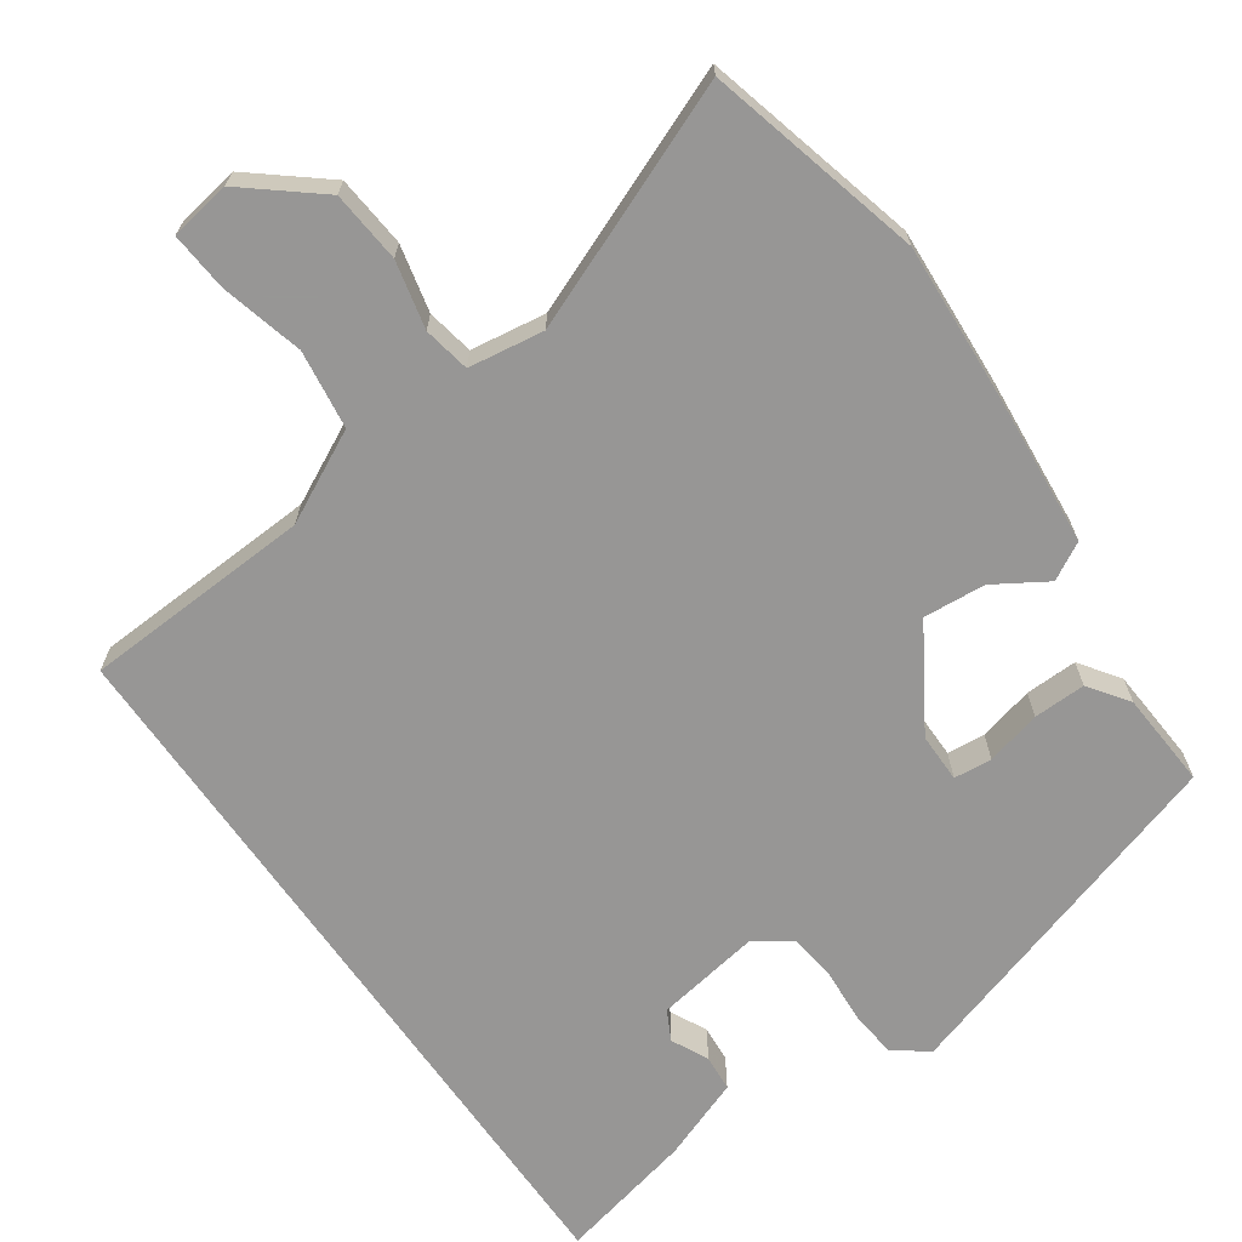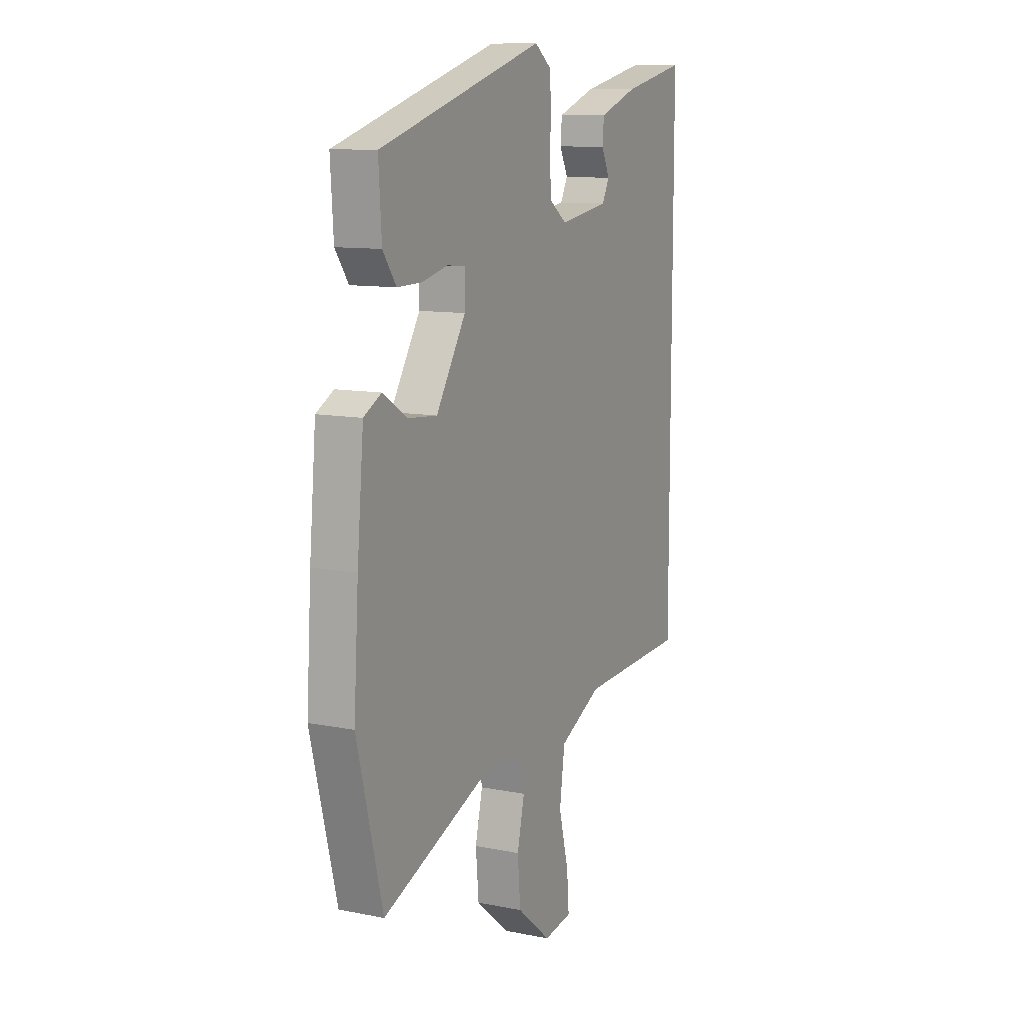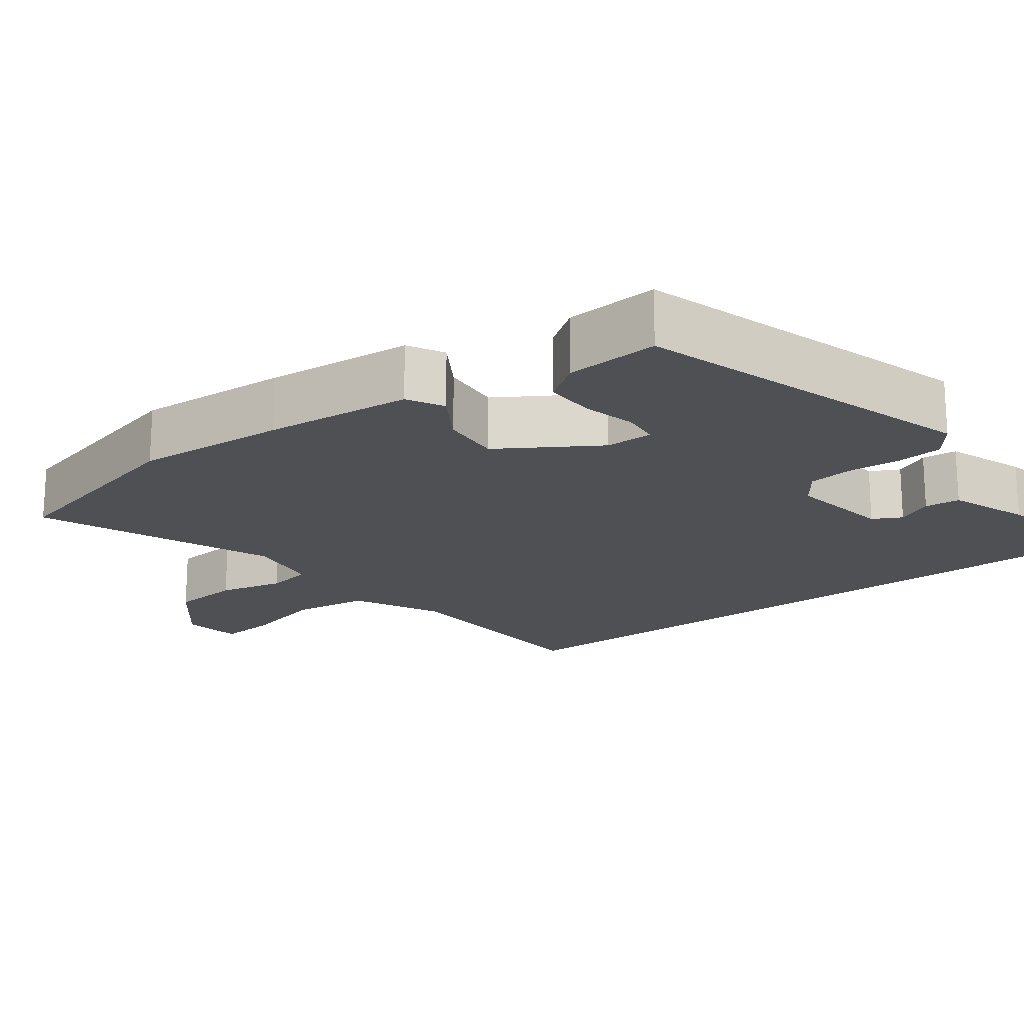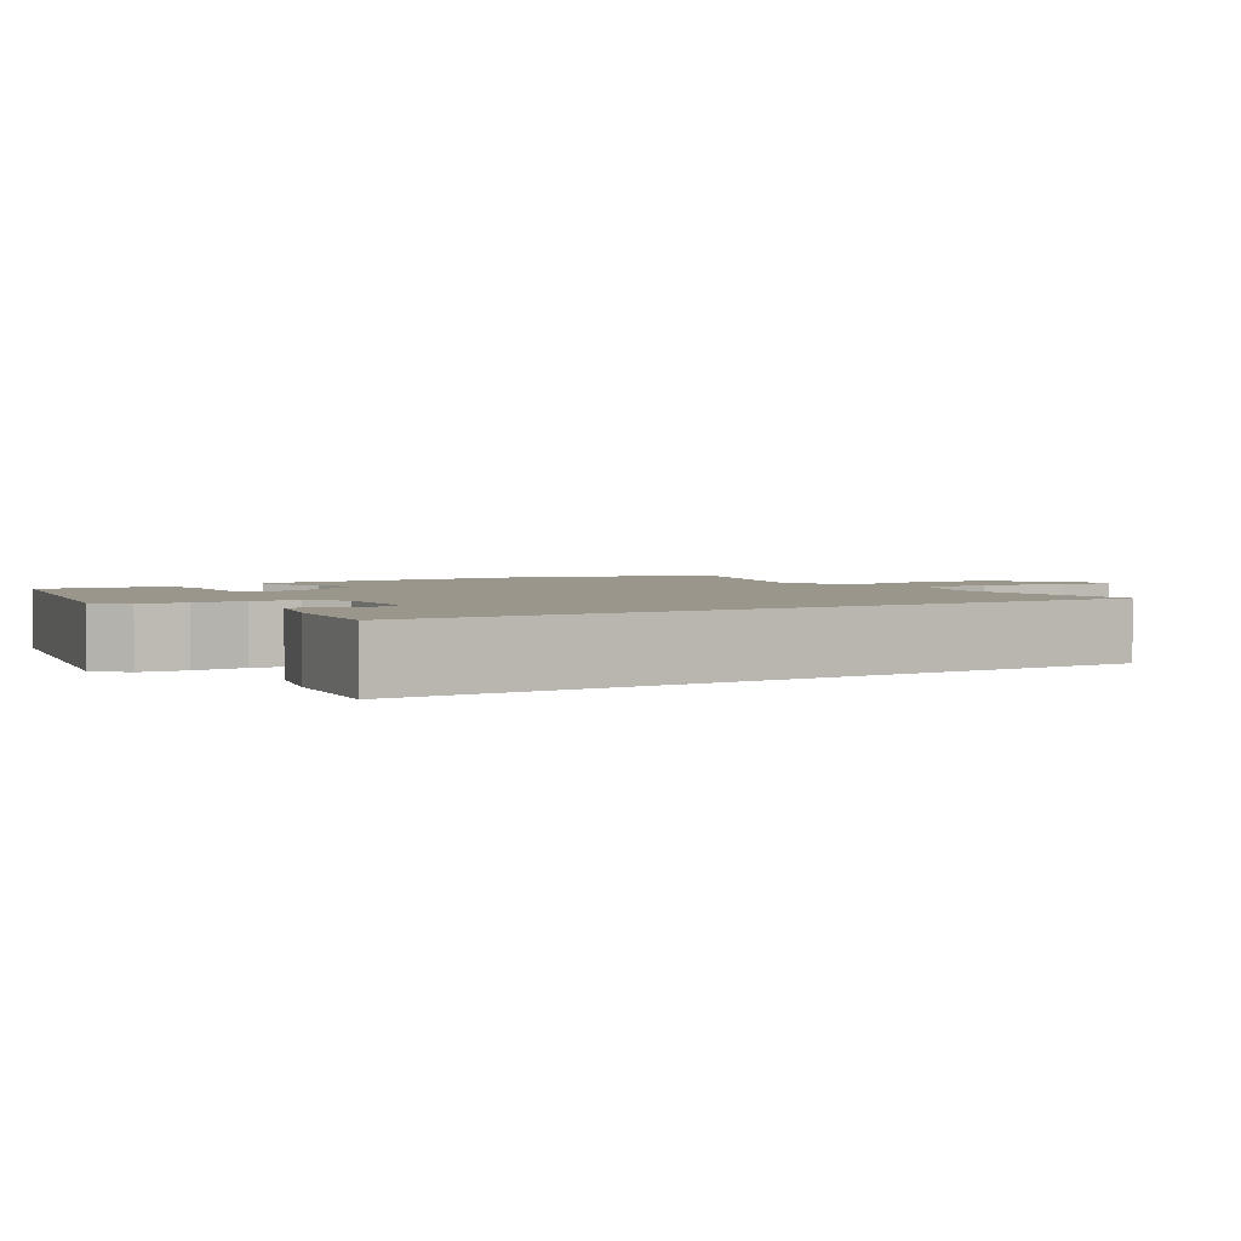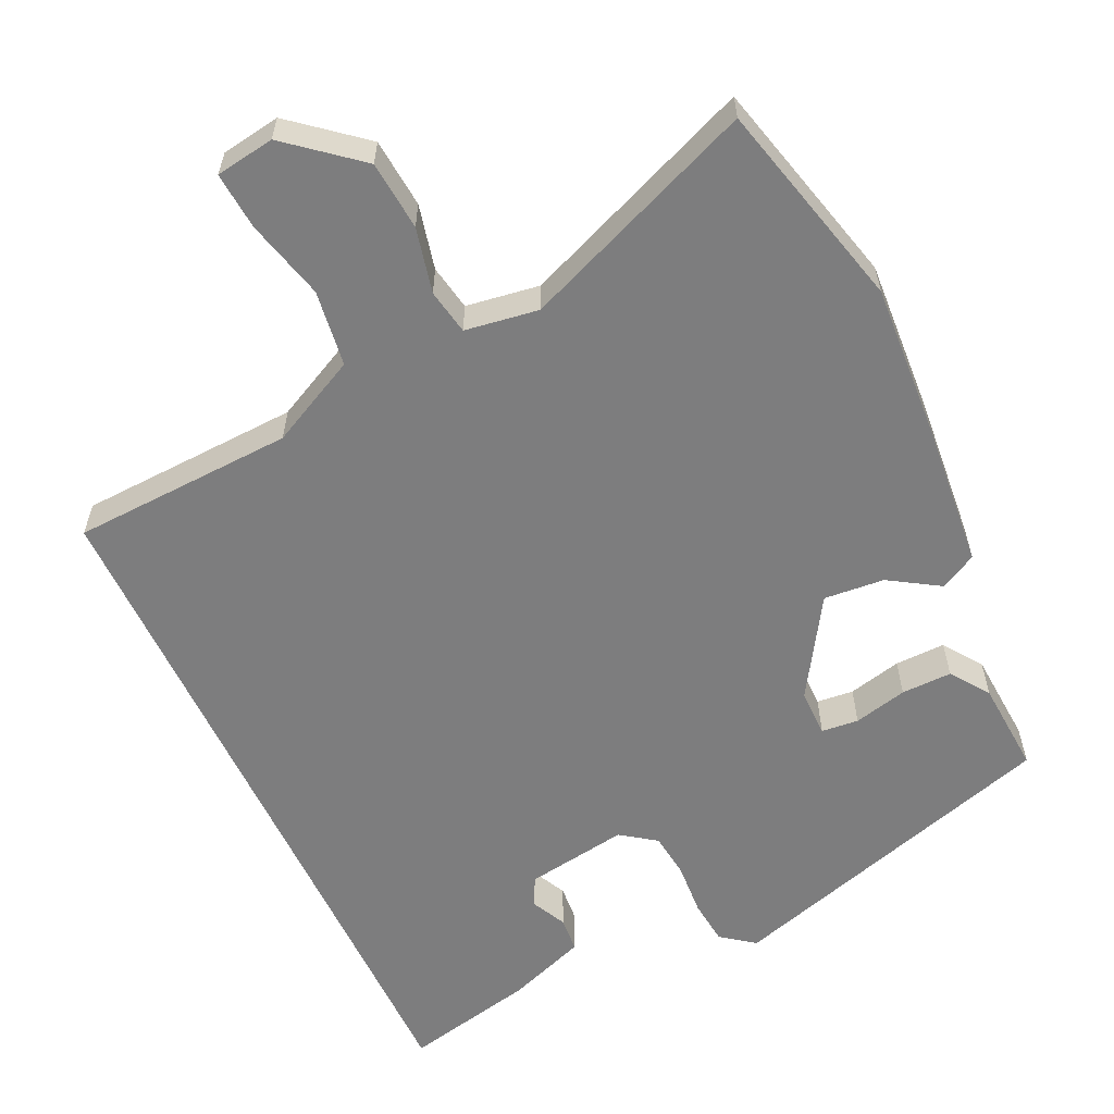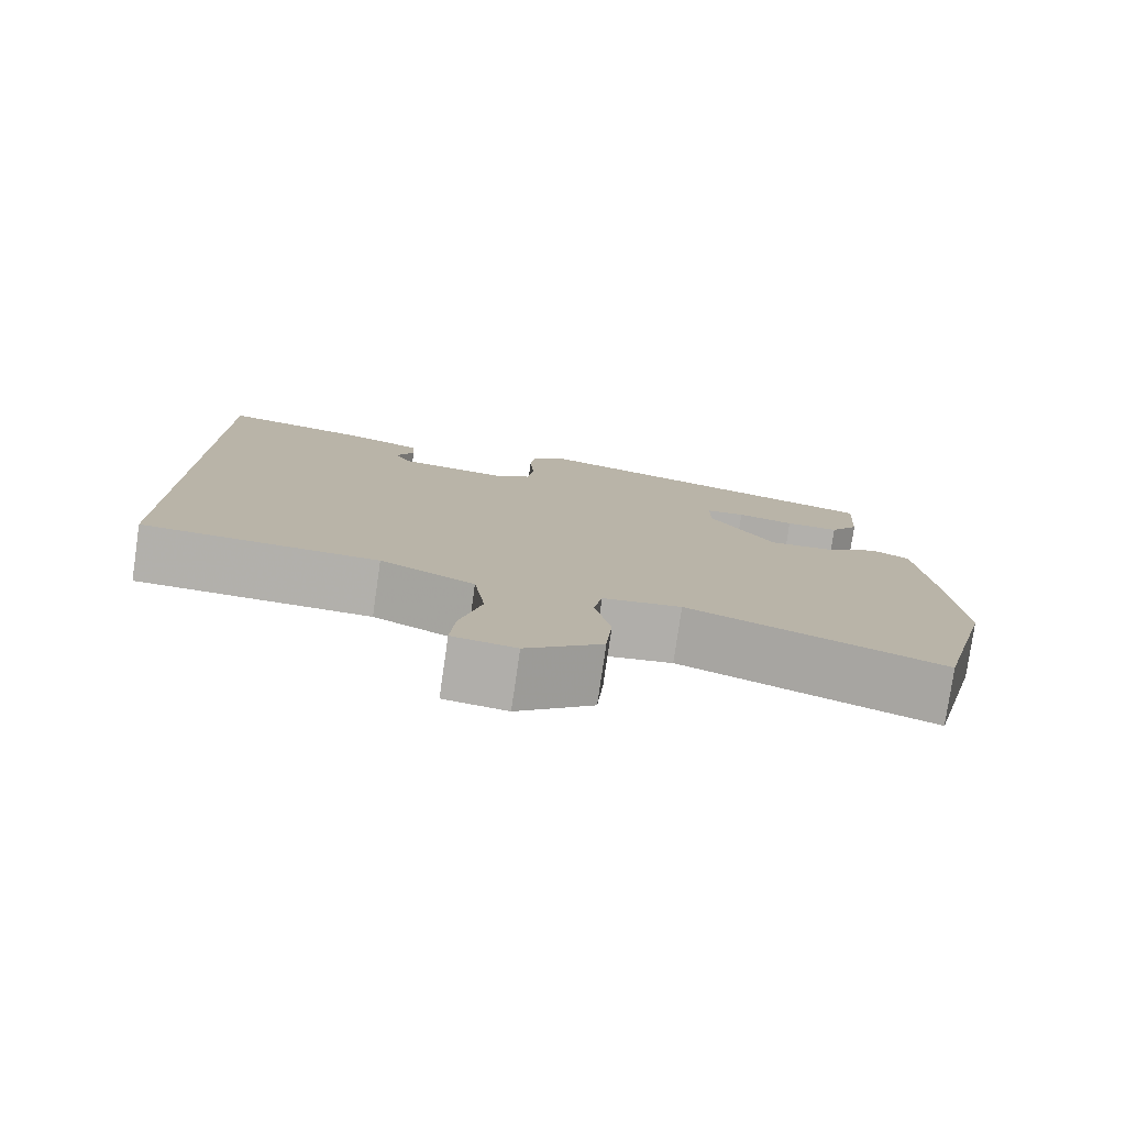
<metadata>
{"format":"obj","ext":"obj","renderer":"f3d","projection":"perspective","resolution":1024,"background":"white","views":[{"elev":-68.0,"azim":-144.9,"up":"+Y"},{"elev":10.9,"azim":-63.6,"up":"+Z"},{"elev":-19.0,"azim":-53.0,"up":"+Y"},{"elev":2.5,"azim":55.0,"up":"+Y"},{"elev":-59.2,"azim":-154.8,"up":"+Y"},{"elev":-78.7,"azim":171.8,"up":"+Z"}]}
</metadata>
<code>
v -0.472 0.07 -0.611
v -0.542 0.07 -0.334
v -0.529 0.07 -0.132
v -0.511 0.07 0.063
v -0.463 0.07 0.089
v -0.396 0.07 0.047
v -0.316 0.07 0.04
v -0.235 0.07 0.169
v -0.235 0.07 0.232
v -0.284 0.07 0.237
v -0.355 0.07 0.22
v -0.422 0.07 0.219
v -0.458 0.07 0.27
v -0.466 0.07 0.393
v -0.015 0.07 0.529
v 0.029 0.07 0.496
v 0.035 0.07 0.436
v 0.03 0.07 0.366
v 0.037 0.07 0.306
v 0.083 0.07 0.273
v 0.219 0.07 0.294
v 0.239 0.07 0.332
v 0.216 0.07 0.379
v 0.22 0.07 0.426
v 0.325 0.07 0.464
v 0.5 0.07 0.502
v 0.5 0.07 -0.452
v 0.206 0.07 -0.465
v 0.089 0.07 -0.523
v 0.075 0.07 -0.624
v 0.102 0.07 -0.73
v 0.108 0.07 -0.806
v 0.03 0.07 -0.818
v -0.064 0.07 -0.74
v -0.072 0.07 -0.648
v -0.052 0.07 -0.562
v -0.063 0.07 -0.502
v -0.16 0.07 -0.487
v -0.472 0 -0.611
v -0.542 0 -0.334
v -0.529 0 -0.132
v -0.511 0 0.063
v -0.463 0 0.089
v -0.396 0 0.047
v -0.316 0 0.04
v -0.235 0 0.169
v -0.235 0 0.232
v -0.284 0 0.237
v -0.355 0 0.22
v -0.422 0 0.219
v -0.458 0 0.27
v -0.466 0 0.393
v -0.015 0 0.529
v 0.029 0 0.496
v 0.035 0 0.436
v 0.03 0 0.366
v 0.037 0 0.306
v 0.083 0 0.273
v 0.219 0 0.294
v 0.239 0 0.332
v 0.216 0 0.379
v 0.22 0 0.426
v 0.325 0 0.464
v 0.5 0 0.502
v 0.5 0 -0.452
v 0.206 0 -0.465
v 0.089 0 -0.523
v 0.075 0 -0.624
v 0.102 0 -0.73
v 0.108 0 -0.806
v 0.03 0 -0.818
v -0.064 0 -0.74
v -0.072 0 -0.648
v -0.052 0 -0.562
v -0.063 0 -0.502
v -0.16 0 -0.487
f 34 35 36
f 33 34 36
f 32 33 36
f 31 32 36
f 30 31 36
f 29 30 36 37
f 28 29 37 38
f 26 27 28
f 24 25 26
f 23 24 26
f 22 23 26
f 26 28 38
f 22 26 38
f 21 22 38
f 16 17 18
f 15 16 18
f 14 15 18
f 13 14 18
f 12 13 18
f 11 12 18
f 10 11 18
f 9 10 18 19
f 8 9 19 20
f 4 5 6
f 3 4 6
f 2 3 6
f 1 2 6
f 38 1 6
f 38 6 7
f 20 21 38
f 8 20 38
f 7 8 38
f 74 73 72
f 74 72 71
f 74 71 70
f 74 70 69
f 74 69 68
f 75 74 68 67
f 76 75 67 66
f 66 65 64
f 64 63 62
f 64 62 61
f 64 61 60
f 76 66 64
f 76 64 60
f 76 60 59
f 56 55 54
f 56 54 53
f 56 53 52
f 56 52 51
f 56 51 50
f 56 50 49
f 56 49 48
f 57 56 48 47
f 58 57 47 46
f 44 43 42
f 44 42 41
f 44 41 40
f 44 40 39
f 44 39 76
f 45 44 76
f 76 59 58
f 76 58 46
f 76 46 45
f 1 39 40 2
f 2 40 41 3
f 3 41 42 4
f 4 42 43 5
f 5 43 44 6
f 6 44 45 7
f 7 45 46 8
f 8 46 47 9
f 9 47 48 10
f 10 48 49 11
f 11 49 50 12
f 12 50 51 13
f 13 51 52 14
f 14 52 53 15
f 15 53 54 16
f 16 54 55 17
f 17 55 56 18
f 18 56 57 19
f 19 57 58 20
f 20 58 59 21
f 21 59 60 22
f 22 60 61 23
f 23 61 62 24
f 24 62 63 25
f 25 63 64 26
f 26 64 65 27
f 27 65 66 28
f 28 66 67 29
f 29 67 68 30
f 30 68 69 31
f 31 69 70 32
f 32 70 71 33
f 33 71 72 34
f 34 72 73 35
f 35 73 74 36
f 36 74 75 37
f 37 75 76 38
f 38 76 39 1

</code>
